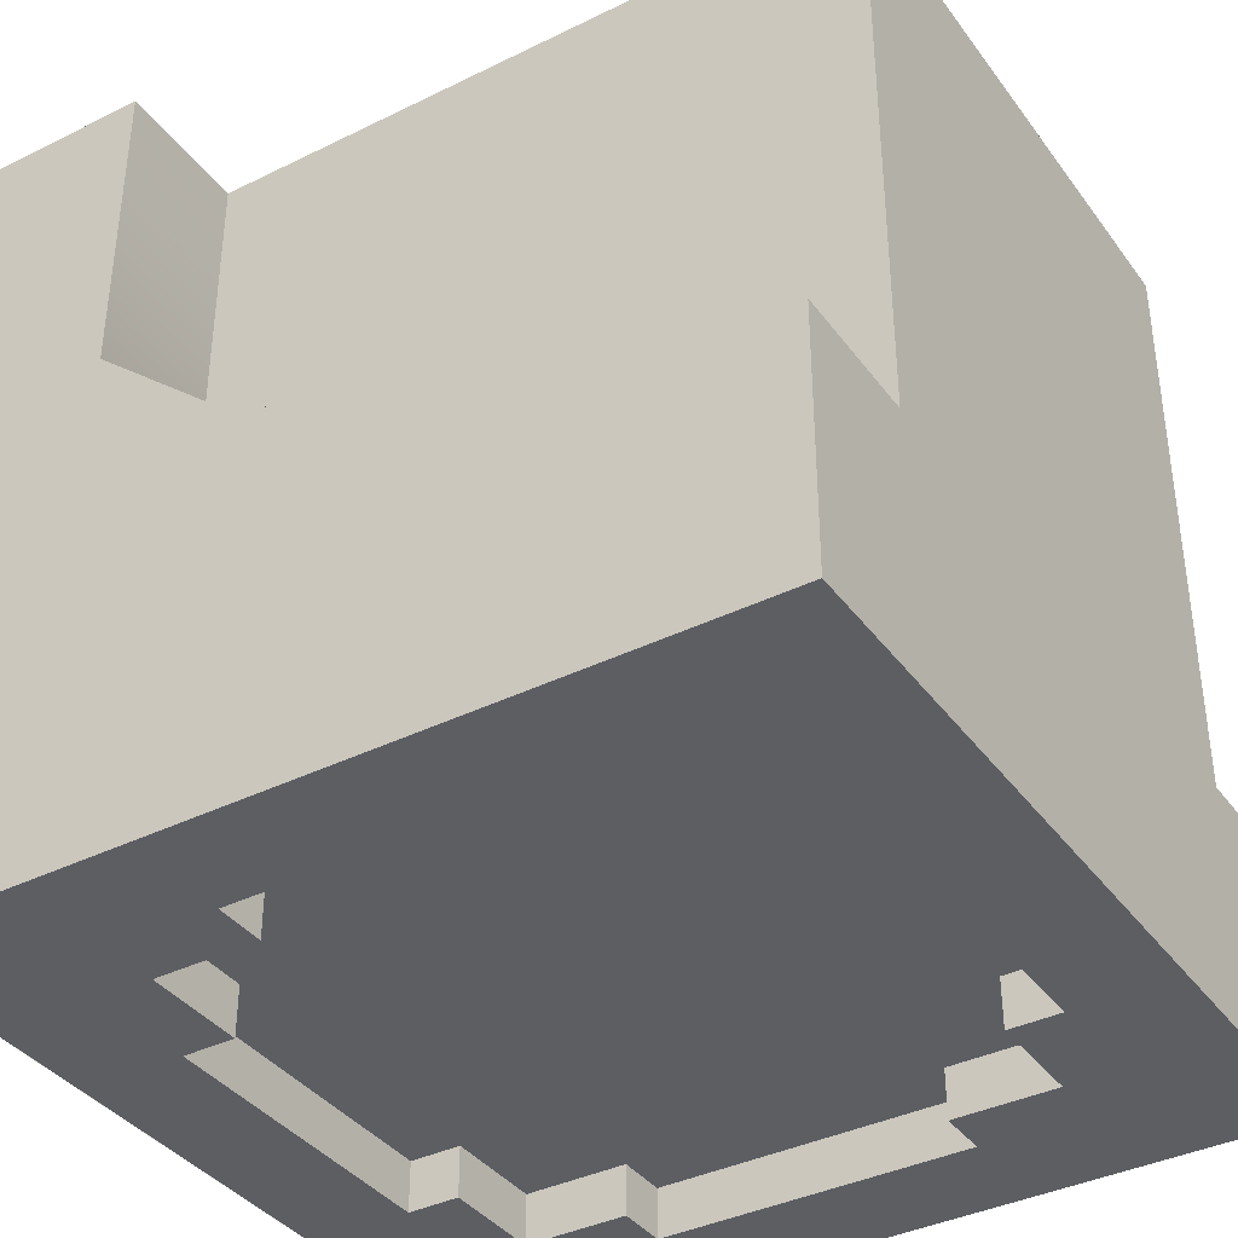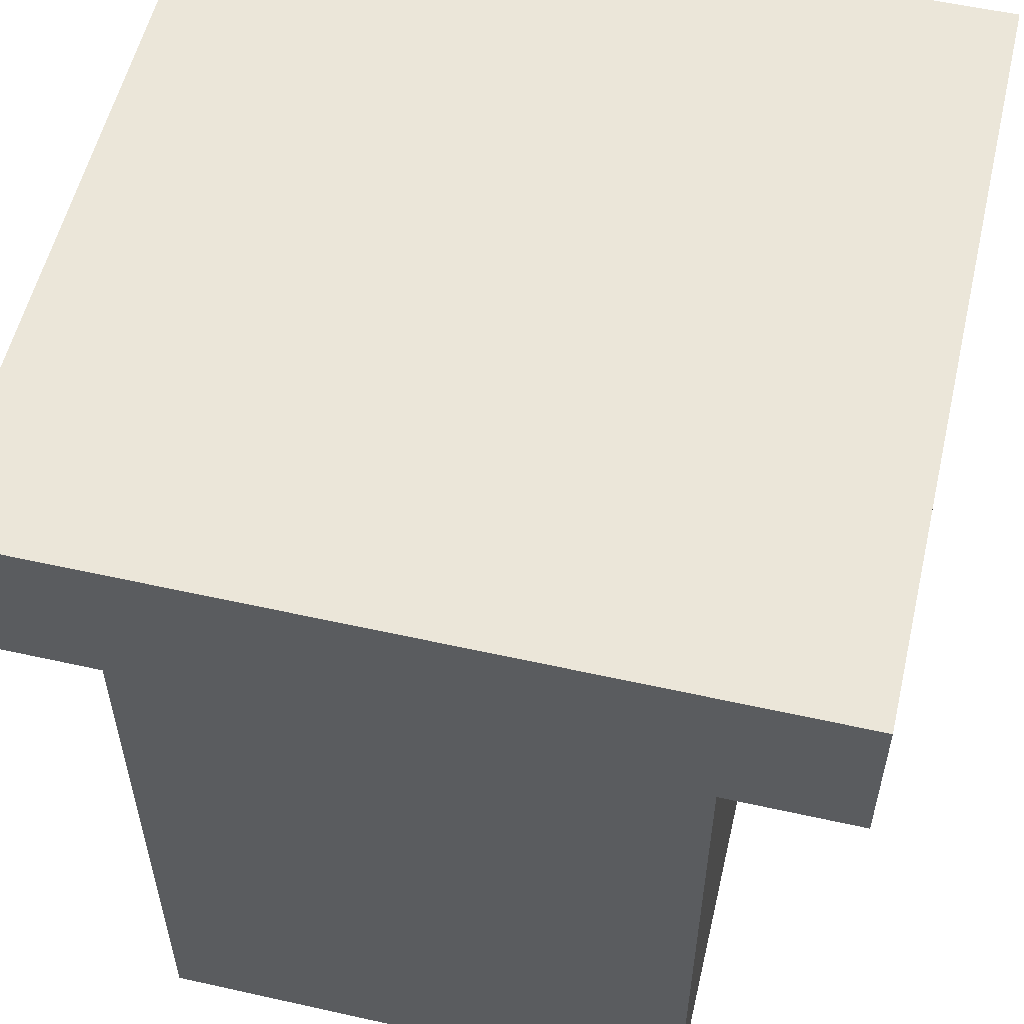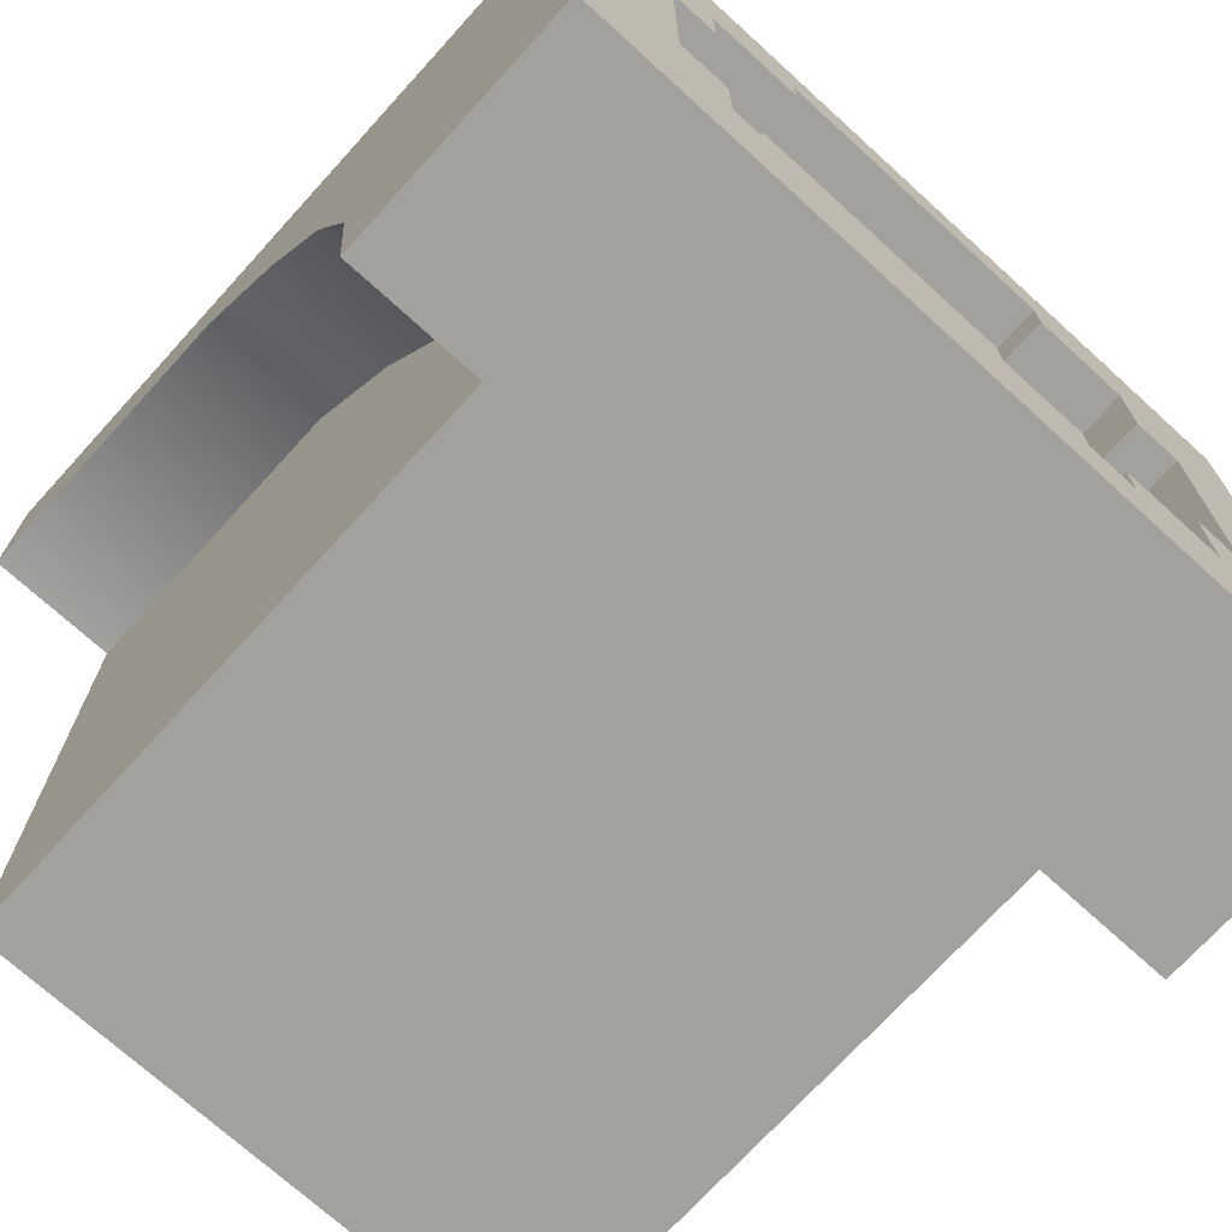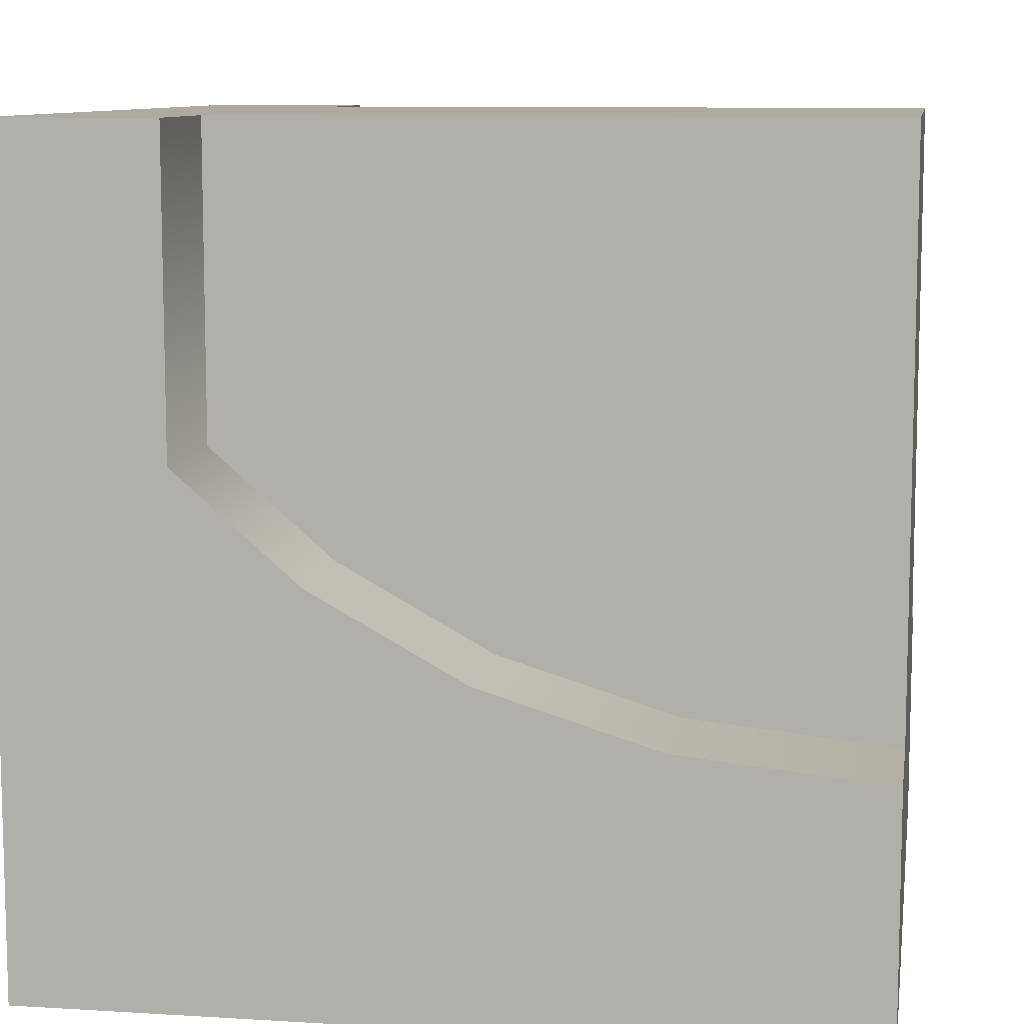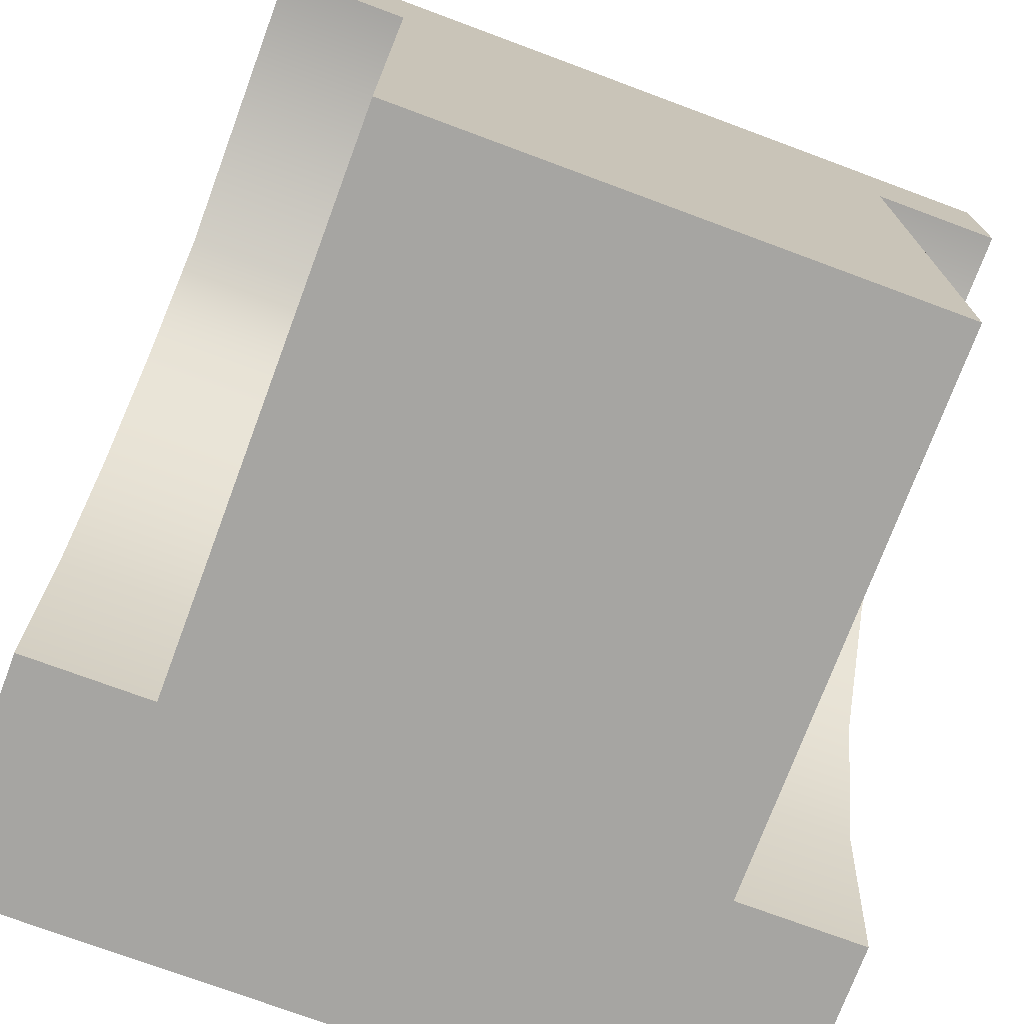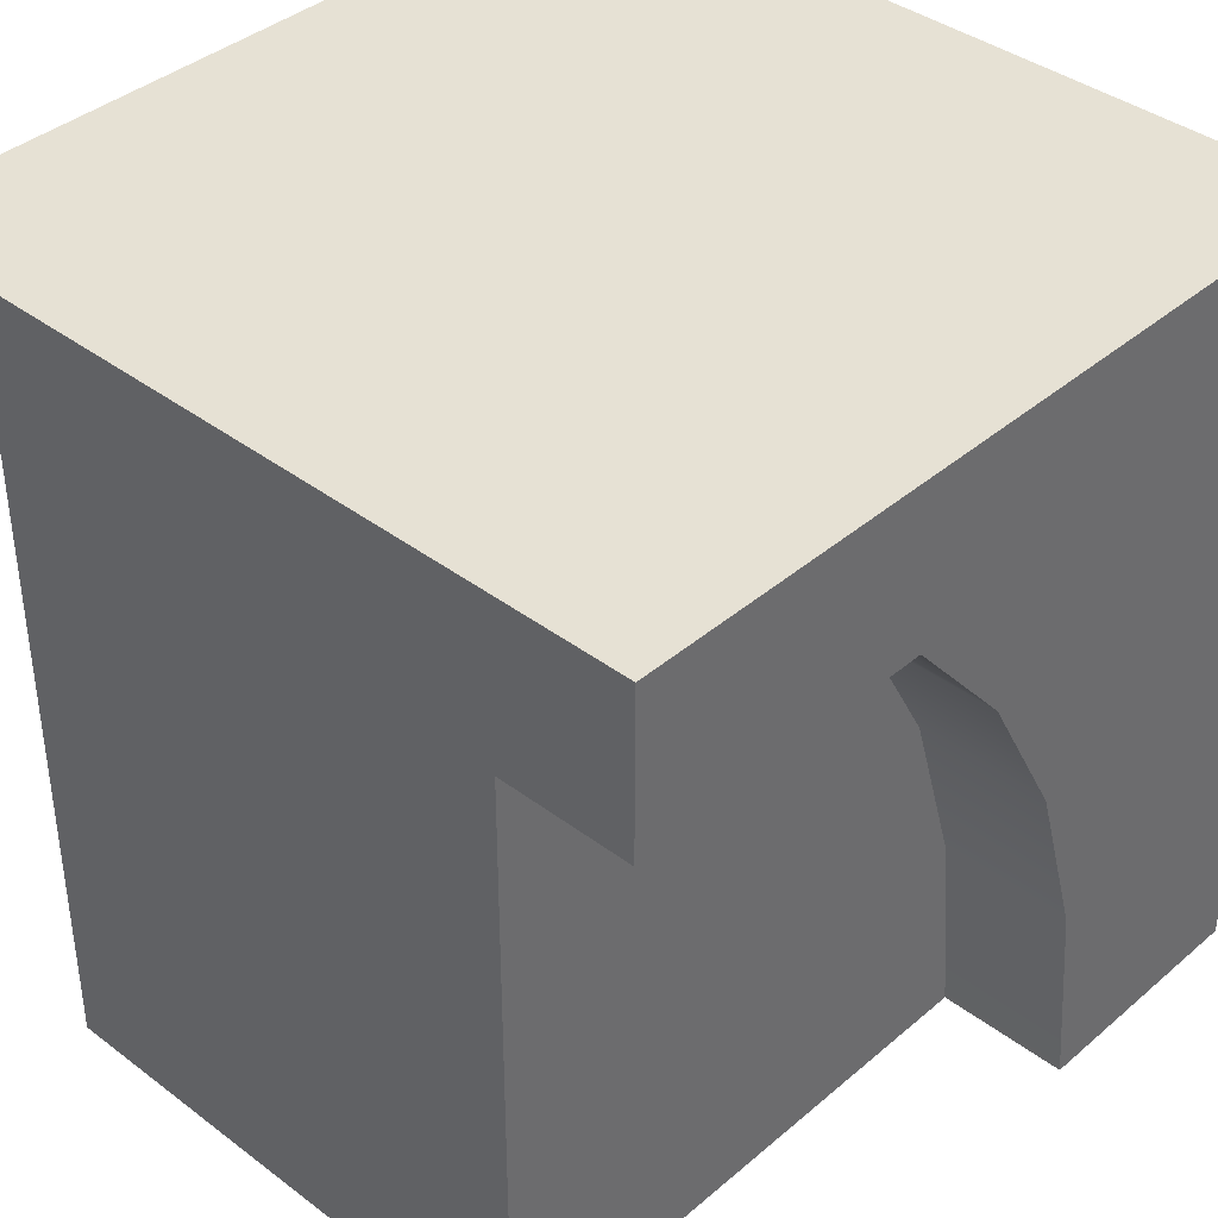
<metadata>
{"format":"obj","ext":"obj","renderer":"f3d","projection":"perspective","resolution":1024,"background":"white","views":[{"elev":-38.1,"azim":-57.9,"up":"+Z"},{"elev":55.9,"azim":13.2,"up":"+Y"},{"elev":-72.0,"azim":137.7,"up":"+Y"},{"elev":9.5,"azim":-80.9,"up":"+Z"},{"elev":-73.8,"azim":-20.4,"up":"+Y"},{"elev":39.1,"azim":43.3,"up":"+Y"}]}
</metadata>
<code>
v  0.6875 0.875 0.0598
v  0.3125 0.875 0.0598
v  0.3125 0.875 -0
v  0.6875 0.875 -0
v  0.3125 0.8125 0.0598
v  0.1875 0.8125 0.0598
v  0.1875 0.8125 -0
v  0.3125 0.8125 -0
v  0.8125 0.8125 0.0598
v  0.6875 0.8125 0.0598
v  0.6875 0.8125 -0
v  0.8125 0.8125 -0
v  0.875 0.6875 0.0598
v  0.8125 0.6875 0.0598
v  0.8125 0.6875 -0
v  0.875 0.6875 -0
v  0.1875 0.6875 0.0598
v  0.125 0.6875 0.0598
v  0.125 0.6875 -0
v  0.1875 0.6875 -0
v  0.3125 0.125 0.0598
v  0.6875 0.125 0.0598
v  0.6875 0.125 -0
v  0.3125 0.125 -0
v  0.6875 0.1875 0.0598
v  0.8125 0.1875 0.0598
v  0.8125 0.1875 -0
v  0.6875 0.1875 -0
v  0.1875 0.1875 0.0598
v  0.3125 0.1875 0.0598
v  0.3125 0.1875 -0
v  0.1875 0.1875 -0
v  0.8125 0.3125 0.0598
v  0.875 0.3125 0.0598
v  0.875 0.3125 -0
v  0.8125 0.3125 -0
v  0.125 0.3125 0.0598
v  0.1875 0.3125 0.0598
v  0.1875 0.3125 -0
v  0.125 0.3125 -0
v  -0 1 -0
v  -0 -0 -0
v  1 -0 -0
v  1 1 -0
g Vents
f 1 2 3 4
f 5 6 7 8
f 9 10 11 12
f 13 14 15 16
f 17 18 19 20
f 21 22 23 24
f 25 26 27 28
f 29 30 31 32
f 33 34 35 36
f 37 38 39 40
f 10 1 4 11
f 2 5 8 3
f 14 9 12 15
f 6 17 20 7
f 30 21 24 31
f 22 25 28 23
f 38 29 32 39
f 26 33 36 27
f 34 13 16 35
f 18 37 40 19
f 17 6 5 10
f 5 2 1 10
f 10 9 14 34
f 14 13 34
f 10 34 33 17
f 33 26 25 21
f 25 22 21
f 33 21 30 17
f 30 29 38 37
f 17 30 37 18
f 7 20 19 41
f 40 39 32 42
f 32 31 24 42
f 23 28 27 43
f 27 36 35 43
f 16 15 12 44
f 12 11 4 44
f 4 3 41 44
f 35 16 44 43
f 24 23 43 42
f 19 40 42 41
f 7 41 3 8
v  1 -0 -0
v  1 0 0.3
v  0.8374 0 0.3
v  0.1626 0 0.3
v  -0 0 0.3
v  0 -0 -0
v  0 0.2519 0.3259
v  -0 0.4664 0.3919
v  0 1 -0
v  -0 0.6508 0.4942
v  -0 0.8 0.6243
v  -0 1 1
v  -0 0.8 1
v  0.1626 0.8 1
v  0.8374 0.8 1
v  1 0.8 1
v  1 1 1
v  1 0.8 0.6243
v  1 1 -0
v  1 0.2519 0.3259
v  1 0.4664 0.3919
v  1 0.6508 0.4942
v  0.8374 0.2519 0.3259
v  0.1626 0.2519 0.3259
v  0.8374 0.4664 0.3919
v  0.1626 0.4664 0.3919
v  0.8374 0.6508 0.4942
v  0.1626 0.6508 0.4942
v  0.8374 0.8 0.6243
v  0.1626 0.8 0.6243
v  0.8374 0 1
v  0.1626 -0 1
g pattern_storage
f 45 46 47 48
f 45 48 49 50
f 50 49 51 52
f 53 50 52 54
f 53 54 55 56
f 56 55 57
f 56 57 58 59
f 56 59 60 61
f 61 60 62 63
f 64 46 45 65
f 65 45 63 66
f 62 66 63
f 46 64 67 47
f 51 49 48 68
f 64 65 69 67
f 52 51 68 70
f 65 66 71 69
f 54 52 70 72
f 62 60 59 73
f 57 55 74 58
f 66 62 73 71
f 55 54 72 74
f 59 75 47 73
f 47 67 69 73
f 69 71 73
f 74 72 70 68
f 74 68 48 58
f 58 48 76
f 48 47 75 76
f 58 76 75 59
f 63 53 56 61

</code>
